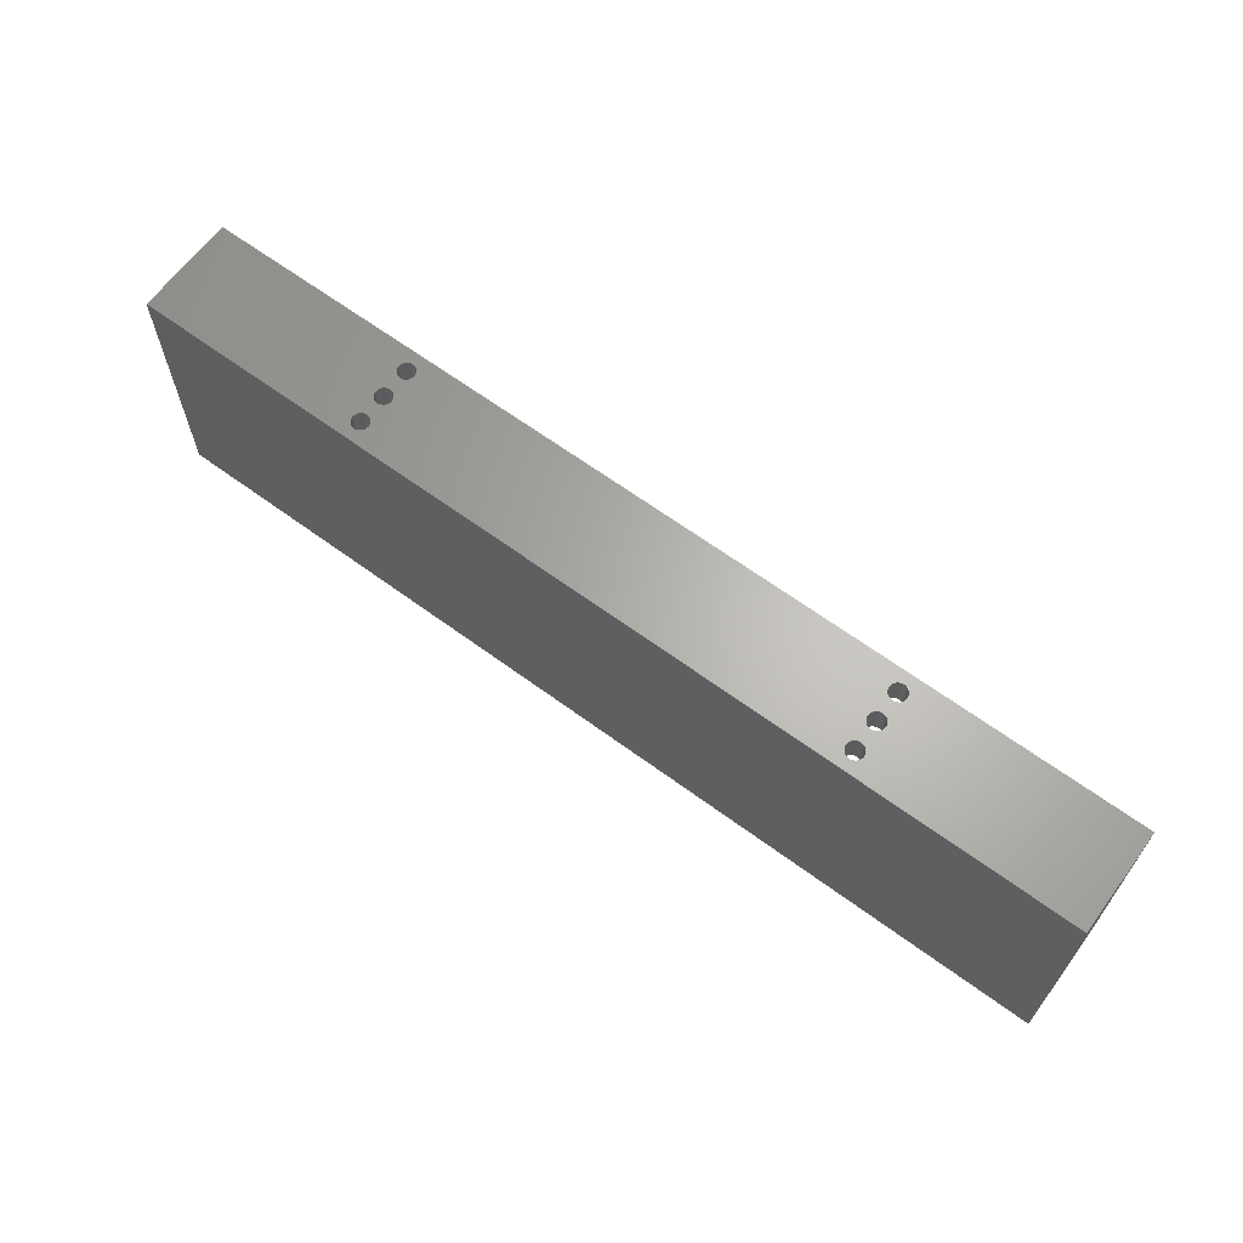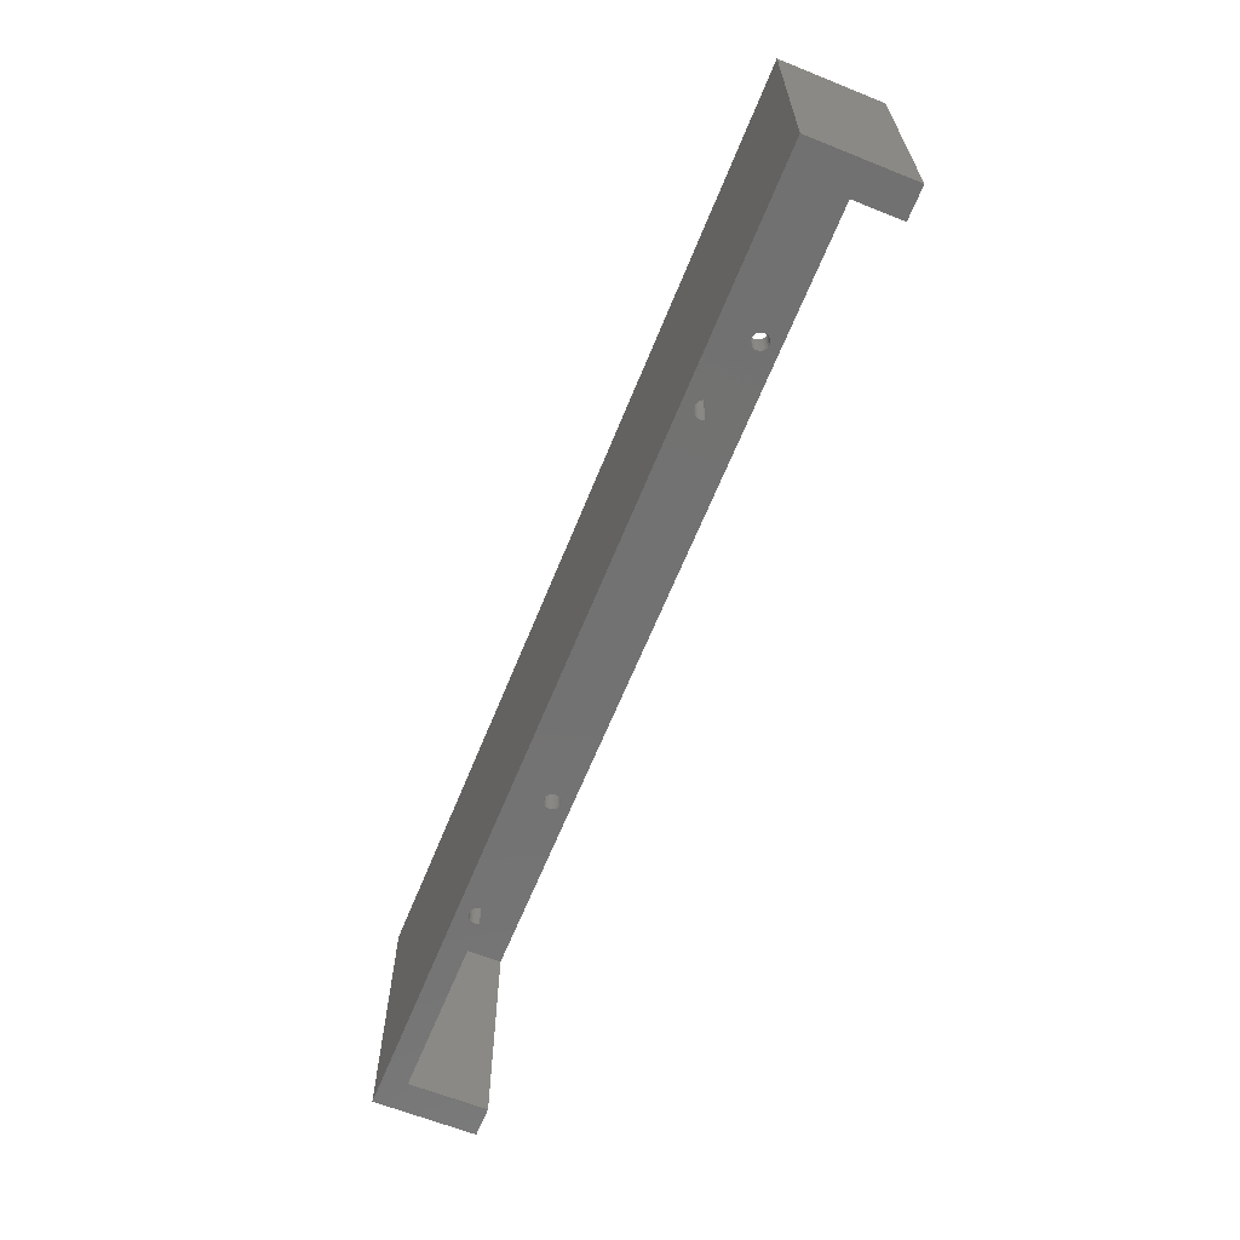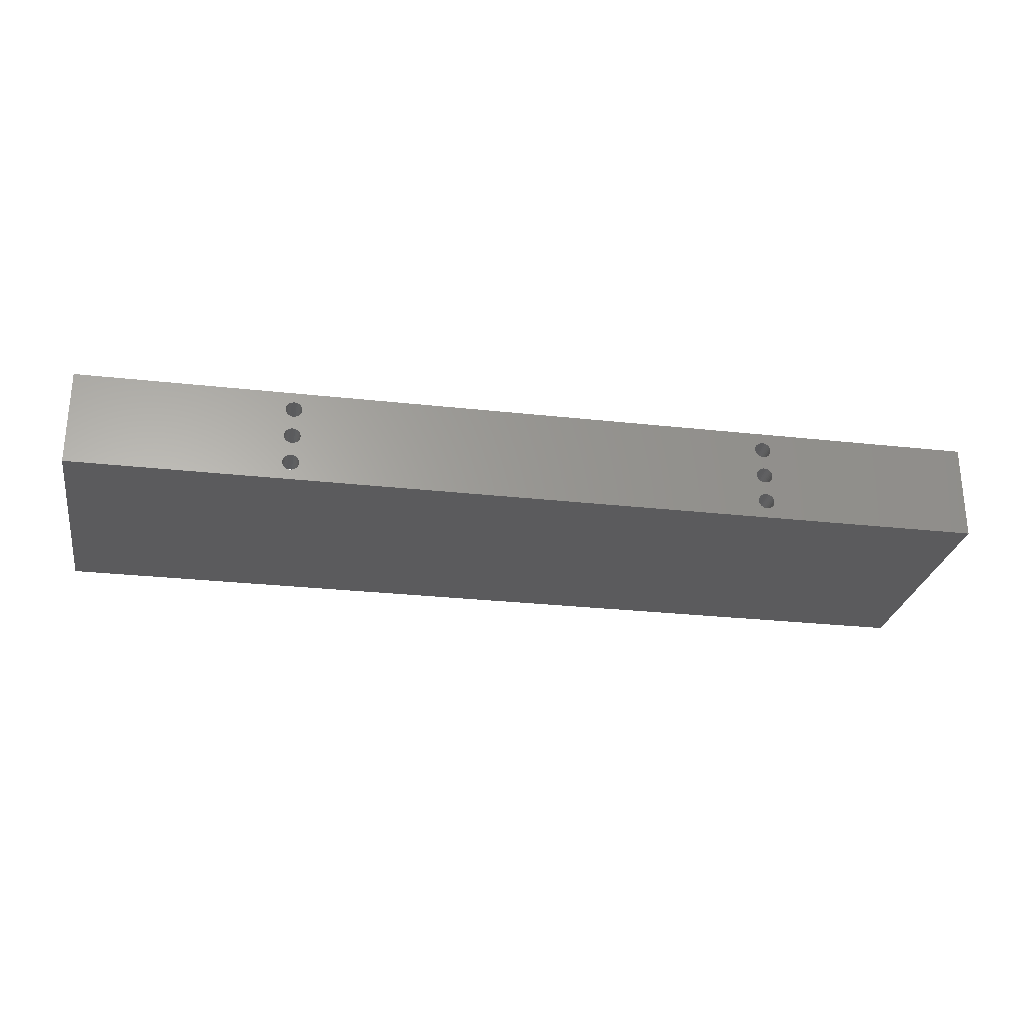
<metadata>
{"format":"stl","ext":"stl","renderer":"f3d","projection":"perspective","resolution":1024,"background":"white","views":[{"elev":64.7,"azim":36.5,"up":"+Z"},{"elev":-64.0,"azim":68.0,"up":"+Z"},{"elev":-26.9,"azim":-9.9,"up":"+Y"}]}
</metadata>
<code>
# stl→obj: 384 verts, 788 faces
v 152 36 105
v 152 49 71
v 152 49 105
v 152 36 71
v 148 49 101
v 29 49 105
v 148 49 71
v 33 49 101
v 29 49 71
v 33 49 71
v 29 36 71
v 29 36 105
v 148 39 71
v 123.7 37.68 71
v 124.1 38.27 71
v 124.1 38.5 71
v 124 38.05 71
v 123.9 37.85 71
v 123.5 37.55 71
v 123.3 37.45 71
v 123.1 37.41 71
v 122.9 37.41 71
v 121.9 38.27 71
v 59.1 38.5 71
v 121.9 38.5 71
v 59.08 38.27 71
v 122 38.05 71
v 59 38.05 71
v 122.1 37.85 71
v 58.89 37.85 71
v 122.3 37.68 71
v 58.74 37.68 71
v 122.5 37.55 71
v 58.55 37.55 71
v 122.7 37.45 71
v 58.34 37.45 71
v 58.12 37.41 71
v 56.92 38.27 71
v 33 39 71
v 56.9 38.5 71
v 57 38.05 71
v 57.11 37.85 71
v 57.26 37.68 71
v 57.45 37.55 71
v 57.66 37.45 71
v 57.88 37.41 71
v 124.1 38.73 71
v 124 38.95 71
v 124 39 71
v 121.9 38.73 71
v 59.08 38.73 71
v 122 38.95 71
v 59 38.95 71
v 122 39 71
v 58.97 39 71
v 57 38.95 71
v 57.03 39 71
v 56.92 38.73 71
v 59.08 42.27 105
v 59.1 38.5 105
v 59.1 42.5 105
v 59.08 38.73 105
v 59 42.05 105
v 59 38.95 105
v 58.89 41.85 105
v 58.89 39.15 105
v 58.74 41.68 105
v 58.74 39.32 105
v 58.55 41.55 105
v 58.55 39.45 105
v 58.34 41.45 105
v 58.34 39.55 105
v 58.12 41.41 105
v 58.12 39.59 105
v 57.88 41.41 105
v 57.88 39.59 105
v 57.66 41.45 105
v 57.66 39.55 105
v 57.45 41.55 105
v 57.45 39.45 105
v 57.26 41.68 105
v 57.26 39.32 105
v 57.11 41.85 105
v 57.11 39.15 105
v 57 42.05 105
v 57 38.95 105
v 56.92 42.27 105
v 56.92 38.73 105
v 56.9 42.5 105
v 59.08 46.27 105
v 59.1 46.5 105
v 59.08 42.73 105
v 59 46.05 105
v 59 42.95 105
v 58.89 45.85 105
v 58.89 43.15 105
v 58.74 45.68 105
v 58.74 43.32 105
v 58.55 45.55 105
v 58.55 43.45 105
v 58.34 45.45 105
v 58.34 43.55 105
v 58.12 45.41 105
v 58.12 43.59 105
v 57.88 45.41 105
v 57.88 43.59 105
v 57.66 45.45 105
v 57.66 43.55 105
v 57.45 45.55 105
v 57.45 43.45 105
v 57.26 45.68 105
v 57.26 43.32 105
v 57.11 45.85 105
v 57.11 43.15 105
v 57 46.05 105
v 57 42.95 105
v 56.92 46.27 105
v 56.92 42.73 105
v 56.9 46.5 105
v 124.1 38.73 105
v 124.1 42.27 105
v 124.1 38.5 105
v 124 42.05 105
v 124 38.95 105
v 123.9 41.85 105
v 123.9 39.15 105
v 123.7 41.68 105
v 123.7 39.32 105
v 123.5 41.55 105
v 123.5 39.45 105
v 123.3 41.45 105
v 123.3 39.55 105
v 123.1 41.41 105
v 123.1 39.59 105
v 122.9 41.41 105
v 122.9 39.59 105
v 122.7 41.45 105
v 122.7 39.55 105
v 122.5 41.55 105
v 122.5 39.45 105
v 122.3 41.68 105
v 122.3 39.32 105
v 122.1 41.85 105
v 122.1 39.15 105
v 122 42.05 105
v 122 38.95 105
v 121.9 42.27 105
v 121.9 38.73 105
v 121.9 42.5 105
v 121.9 38.5 105
v 124.1 42.73 105
v 124.1 46.27 105
v 124.1 42.5 105
v 124 46.05 105
v 124 42.95 105
v 123.9 45.85 105
v 123.9 43.15 105
v 123.7 45.68 105
v 123.7 43.32 105
v 123.5 45.55 105
v 123.5 43.45 105
v 123.3 45.45 105
v 123.3 43.55 105
v 123.1 45.41 105
v 123.1 43.59 105
v 122.9 45.41 105
v 122.9 43.59 105
v 122.7 45.45 105
v 122.7 43.55 105
v 122.5 45.55 105
v 122.5 43.45 105
v 122.3 45.68 105
v 122.3 43.32 105
v 122.1 45.85 105
v 122.1 43.15 105
v 122 46.05 105
v 122 42.95 105
v 121.9 46.27 105
v 121.9 42.73 105
v 121.9 46.5 105
v 124.1 46.5 105
v 124.1 46.73 105
v 124 46.95 105
v 123.9 47.15 105
v 123.7 47.32 105
v 123.5 47.45 105
v 123.3 47.55 105
v 123.1 47.59 105
v 122.9 47.59 105
v 121.9 46.73 105
v 59.08 46.73 105
v 122 46.95 105
v 59 46.95 105
v 122.1 47.15 105
v 58.89 47.15 105
v 122.3 47.32 105
v 58.74 47.32 105
v 122.5 47.45 105
v 58.55 47.45 105
v 122.7 47.55 105
v 58.34 47.55 105
v 58.12 47.59 105
v 56.92 46.73 105
v 57 46.95 105
v 57.11 47.15 105
v 57.26 47.32 105
v 57.45 47.45 105
v 57.66 47.55 105
v 57.88 47.59 105
v 124.1 38.27 105
v 124 38.05 105
v 123.9 37.85 105
v 123.7 37.68 105
v 123.5 37.55 105
v 123.3 37.45 105
v 123.1 37.41 105
v 122.9 37.41 105
v 121.9 38.27 105
v 59.08 38.27 105
v 122 38.05 105
v 59 38.05 105
v 122.1 37.85 105
v 58.89 37.85 105
v 122.3 37.68 105
v 58.74 37.68 105
v 122.5 37.55 105
v 58.55 37.55 105
v 122.7 37.45 105
v 58.34 37.45 105
v 58.12 37.41 105
v 57.88 37.41 105
v 56.9 38.5 105
v 56.92 38.27 105
v 57 38.05 105
v 57.11 37.85 105
v 57.26 37.68 105
v 57.45 37.55 105
v 57.66 37.45 105
v 148 39 101
v 124 39 101
v 33 39 101
v 57.03 39 101
v 58.97 39 101
v 122 39 101
v 59.08 42.73 101
v 59.1 46.5 101
v 59.1 42.5 101
v 59.08 46.27 101
v 59 42.95 101
v 59 46.05 101
v 58.89 43.15 101
v 58.89 45.85 101
v 58.74 43.32 101
v 58.74 45.68 101
v 58.55 43.45 101
v 58.55 45.55 101
v 58.34 43.55 101
v 58.34 45.45 101
v 58.12 43.59 101
v 58.12 45.41 101
v 57.88 43.59 101
v 57.88 45.41 101
v 57.66 43.55 101
v 57.66 45.45 101
v 57.45 43.45 101
v 57.45 45.55 101
v 57.26 43.32 101
v 57.26 45.68 101
v 57.11 43.15 101
v 57.11 45.85 101
v 57 42.95 101
v 57 46.05 101
v 56.92 42.73 101
v 56.92 46.27 101
v 56.9 42.5 101
v 124.1 46.27 101
v 124.1 42.73 101
v 124.1 46.5 101
v 124 42.95 101
v 124 46.05 101
v 123.9 43.15 101
v 123.9 45.85 101
v 123.7 43.32 101
v 123.7 45.68 101
v 123.5 43.45 101
v 123.5 45.55 101
v 123.3 43.55 101
v 123.3 45.45 101
v 123.1 43.59 101
v 123.1 45.41 101
v 122.9 43.59 101
v 122.9 45.41 101
v 122.7 43.55 101
v 122.7 45.45 101
v 122.5 43.45 101
v 122.5 45.55 101
v 122.3 43.32 101
v 122.3 45.68 101
v 122.1 43.15 101
v 122.1 45.85 101
v 122 42.95 101
v 122 46.05 101
v 121.9 42.73 101
v 121.9 46.27 101
v 121.9 42.5 101
v 121.9 46.5 101
v 124.1 42.5 101
v 124.1 42.27 101
v 124 42.05 101
v 123.9 39.15 101
v 123.9 41.85 101
v 123.7 39.32 101
v 123.7 41.68 101
v 123.5 39.45 101
v 123.5 41.55 101
v 123.3 39.55 101
v 123.3 41.45 101
v 123.1 39.59 101
v 123.1 41.41 101
v 122.9 39.59 101
v 122.9 41.41 101
v 122.7 39.55 101
v 122.7 41.45 101
v 122.5 39.45 101
v 122.5 41.55 101
v 122.3 39.32 101
v 122.3 41.68 101
v 122.1 39.15 101
v 122.1 41.85 101
v 122 42.05 101
v 121.9 42.27 101
v 59.08 42.27 101
v 59 42.05 101
v 58.89 39.15 101
v 58.89 41.85 101
v 58.74 39.32 101
v 58.74 41.68 101
v 58.55 39.45 101
v 58.55 41.55 101
v 58.34 39.55 101
v 58.34 41.45 101
v 58.12 39.59 101
v 58.12 41.41 101
v 57.88 39.59 101
v 57.88 41.41 101
v 57.66 39.55 101
v 57.66 41.45 101
v 57.45 39.45 101
v 57.45 41.55 101
v 57.26 39.32 101
v 57.26 41.68 101
v 57.11 39.15 101
v 57.11 41.85 101
v 57 42.05 101
v 56.92 42.27 101
v 124.1 46.73 101
v 124 46.95 101
v 123.9 47.15 101
v 123.7 47.32 101
v 123.5 47.45 101
v 123.3 47.55 101
v 123.1 47.59 101
v 122.9 47.59 101
v 121.9 46.73 101
v 59.08 46.73 101
v 122 46.95 101
v 59 46.95 101
v 122.1 47.15 101
v 58.89 47.15 101
v 122.3 47.32 101
v 58.74 47.32 101
v 122.5 47.45 101
v 58.55 47.45 101
v 122.7 47.55 101
v 58.34 47.55 101
v 58.12 47.59 101
v 57.88 47.59 101
v 56.9 46.5 101
v 56.92 46.73 101
v 57 46.95 101
v 57.11 47.15 101
v 57.26 47.32 101
v 57.45 47.45 101
v 57.66 47.55 101
f 1 2 3
f 2 1 4
f 3 5 6
f 2 5 3
f 5 2 7
f 8 6 5
f 9 8 10
f 8 9 6
f 11 1 12
f 1 11 4
f 11 6 9
f 6 11 12
f 4 13 2
f 14 13 4
f 13 15 16
f 13 17 15
f 13 18 17
f 13 14 18
f 4 19 14
f 4 20 19
f 4 21 20
f 4 22 21
f 23 24 25
f 26 23 27
f 28 27 29
f 30 29 31
f 32 31 33
f 34 33 35
f 36 35 22
f 37 22 4
f 23 26 24
f 27 28 26
f 29 30 28
f 31 32 30
f 33 34 32
f 35 36 34
f 22 37 36
f 11 37 4
f 38 39 40
f 41 39 38
f 42 39 41
f 43 39 42
f 11 43 44
f 11 44 45
f 11 45 46
f 37 11 46
f 43 11 39
f 9 39 11
f 39 9 10
f 2 13 7
f 47 13 16
f 48 13 47
f 13 48 49
f 24 50 25
f 51 50 24
f 50 51 52
f 53 52 51
f 52 53 54
f 54 53 55
f 56 39 57
f 58 39 56
f 39 58 40
f 59 60 61
f 59 62 60
f 63 62 59
f 63 64 62
f 65 64 63
f 65 66 64
f 67 66 65
f 67 68 66
f 69 68 67
f 69 70 68
f 71 70 69
f 71 72 70
f 73 72 71
f 73 74 72
f 75 74 73
f 75 76 74
f 77 76 75
f 77 78 76
f 79 78 77
f 79 80 78
f 81 80 79
f 81 82 80
f 83 82 81
f 83 84 82
f 85 84 83
f 85 86 84
f 87 86 85
f 87 88 86
f 12 87 89
f 87 12 88
f 90 61 91
f 90 92 61
f 93 92 90
f 93 94 92
f 95 94 93
f 95 96 94
f 97 96 95
f 97 98 96
f 99 98 97
f 99 100 98
f 101 100 99
f 101 102 100
f 103 102 101
f 103 104 102
f 105 104 103
f 105 106 104
f 107 106 105
f 107 108 106
f 109 108 107
f 109 110 108
f 111 110 109
f 111 112 110
f 113 112 111
f 113 114 112
f 115 114 113
f 115 116 114
f 117 116 115
f 117 118 116
f 6 117 119
f 117 6 118
f 120 1 121
f 1 120 122
f 123 120 121
f 123 124 120
f 125 124 123
f 125 126 124
f 127 126 125
f 127 128 126
f 129 128 127
f 129 130 128
f 131 130 129
f 131 132 130
f 133 132 131
f 133 134 132
f 135 134 133
f 135 136 134
f 137 136 135
f 137 138 136
f 139 138 137
f 139 140 138
f 141 140 139
f 141 142 140
f 143 142 141
f 143 144 142
f 145 144 143
f 145 146 144
f 147 146 145
f 147 148 146
f 149 148 147
f 148 149 150
f 151 3 152
f 3 151 153
f 154 151 152
f 154 155 151
f 156 155 154
f 156 157 155
f 158 157 156
f 158 159 157
f 160 159 158
f 160 161 159
f 162 161 160
f 162 163 161
f 164 163 162
f 164 165 163
f 166 165 164
f 166 167 165
f 168 167 166
f 168 169 167
f 170 169 168
f 170 171 169
f 172 171 170
f 172 173 171
f 174 173 172
f 174 175 173
f 176 175 174
f 176 177 175
f 178 177 176
f 178 179 177
f 180 179 178
f 179 180 149
f 152 3 181
f 3 182 181
f 3 183 182
f 3 184 183
f 3 185 184
f 3 186 185
f 3 187 186
f 3 188 187
f 3 189 188
f 61 149 180
f 61 180 91
f 190 91 180
f 191 190 192
f 193 192 194
f 195 194 196
f 197 196 198
f 199 198 200
f 201 200 189
f 202 189 3
f 190 191 91
f 192 193 191
f 194 195 193
f 196 197 195
f 198 199 197
f 200 201 199
f 189 202 201
f 6 202 3
f 118 6 89
f 12 89 6
f 203 6 119
f 204 6 203
f 205 6 204
f 206 6 205
f 207 6 206
f 208 6 207
f 209 6 208
f 202 6 209
f 3 153 1
f 121 1 153
f 210 1 122
f 211 1 210
f 212 1 211
f 213 1 212
f 214 1 213
f 215 1 214
f 216 1 215
f 217 1 216
f 149 61 150
f 60 150 61
f 150 60 218
f 219 218 60
f 218 219 220
f 221 220 219
f 220 221 222
f 223 222 221
f 222 223 224
f 225 224 223
f 224 225 226
f 227 226 225
f 226 227 228
f 229 228 227
f 228 229 217
f 230 217 229
f 217 230 1
f 12 230 231
f 88 12 232
f 232 12 233
f 233 12 234
f 234 12 235
f 235 12 236
f 236 12 237
f 230 12 1
f 238 12 231
f 237 12 238
f 13 5 7
f 5 13 239
f 13 240 239
f 240 13 49
f 57 241 242
f 241 57 39
f 54 243 244
f 243 54 55
f 241 10 8
f 10 241 39
f 245 246 247
f 245 248 246
f 249 248 245
f 249 250 248
f 251 250 249
f 251 252 250
f 253 252 251
f 253 254 252
f 255 254 253
f 255 256 254
f 257 256 255
f 257 258 256
f 259 258 257
f 259 260 258
f 261 260 259
f 261 262 260
f 263 262 261
f 263 264 262
f 265 264 263
f 265 266 264
f 267 266 265
f 267 268 266
f 269 268 267
f 269 270 268
f 271 270 269
f 271 272 270
f 273 272 271
f 273 274 272
f 8 273 275
f 273 8 274
f 276 5 277
f 5 276 278
f 279 276 277
f 279 280 276
f 281 280 279
f 281 282 280
f 283 282 281
f 283 284 282
f 285 284 283
f 285 286 284
f 287 286 285
f 287 288 286
f 289 288 287
f 289 290 288
f 291 290 289
f 291 292 290
f 293 292 291
f 293 294 292
f 295 294 293
f 295 296 294
f 297 296 295
f 297 298 296
f 299 298 297
f 299 300 298
f 301 300 299
f 301 302 300
f 303 302 301
f 303 304 302
f 305 304 303
f 304 305 306
f 239 307 5
f 239 308 307
f 240 308 239
f 308 240 309
f 310 309 240
f 310 311 309
f 312 311 310
f 312 313 311
f 314 313 312
f 314 315 313
f 316 315 314
f 316 317 315
f 318 317 316
f 318 319 317
f 320 319 318
f 320 321 319
f 322 321 320
f 322 323 321
f 324 323 322
f 324 325 323
f 326 325 324
f 326 327 325
f 328 327 326
f 328 329 327
f 244 329 328
f 244 330 329
f 244 331 330
f 244 305 331
f 305 247 306
f 244 247 305
f 243 247 244
f 247 243 332
f 332 243 333
f 334 333 243
f 334 335 333
f 336 335 334
f 336 337 335
f 338 337 336
f 338 339 337
f 340 339 338
f 340 341 339
f 342 341 340
f 342 343 341
f 344 343 342
f 344 345 343
f 346 345 344
f 346 347 345
f 348 347 346
f 348 349 347
f 350 349 348
f 350 351 349
f 352 351 350
f 352 353 351
f 242 353 352
f 242 354 353
f 242 355 354
f 241 355 242
f 8 275 241
f 355 241 275
f 277 5 307
f 356 5 278
f 357 5 356
f 358 5 357
f 359 5 358
f 360 5 359
f 361 5 360
f 362 5 361
f 363 5 362
f 246 306 247
f 306 246 364
f 365 364 246
f 364 365 366
f 367 366 365
f 366 367 368
f 369 368 367
f 368 369 370
f 371 370 369
f 370 371 372
f 373 372 371
f 372 373 374
f 375 374 373
f 374 375 363
f 376 363 375
f 363 376 5
f 8 376 377
f 274 8 378
f 378 8 379
f 379 8 380
f 380 8 381
f 381 8 382
f 382 8 383
f 376 8 5
f 384 8 377
f 383 8 384
f 344 74 76
f 74 344 342
f 51 64 53
f 64 51 62
f 24 62 51
f 62 24 60
f 243 66 334
f 243 64 66
f 64 243 53
f 55 53 243
f 28 219 26
f 219 28 221
f 44 236 237
f 236 44 43
f 348 78 80
f 78 348 346
f 26 60 24
f 60 26 219
f 30 221 28
f 221 30 223
f 46 238 231
f 238 46 45
f 236 42 235
f 42 236 43
f 334 68 336
f 68 334 66
f 234 38 233
f 38 234 41
f 45 237 238
f 237 45 44
f 32 227 225
f 227 32 34
f 233 40 232
f 40 233 38
f 342 72 74
f 72 342 340
f 32 223 30
f 223 32 225
f 88 56 86
f 56 88 58
f 36 230 229
f 230 36 37
f 84 350 82
f 350 84 352
f 350 80 82
f 80 350 348
f 338 68 70
f 68 338 336
f 340 70 72
f 70 340 338
f 34 229 227
f 229 34 36
f 235 41 234
f 41 235 42
f 84 242 352
f 86 242 84
f 56 242 86
f 242 56 57
f 232 58 88
f 58 232 40
f 37 231 230
f 231 37 46
f 346 76 78
f 76 346 344
f 261 104 106
f 104 261 259
f 245 94 249
f 94 245 92
f 247 92 245
f 92 247 61
f 249 96 251
f 96 249 94
f 333 59 332
f 59 333 63
f 349 81 79
f 81 349 351
f 265 108 110
f 108 265 263
f 332 61 247
f 61 332 59
f 335 63 333
f 63 335 65
f 345 77 75
f 77 345 347
f 81 353 83
f 353 81 351
f 251 98 253
f 98 251 96
f 85 355 87
f 355 85 354
f 347 79 77
f 79 347 349
f 337 69 67
f 69 337 339
f 87 275 89
f 275 87 355
f 259 102 104
f 102 259 257
f 337 65 335
f 65 337 67
f 118 271 116
f 271 118 273
f 341 73 71
f 73 341 343
f 114 267 112
f 267 114 269
f 267 110 112
f 110 267 265
f 255 98 100
f 98 255 253
f 257 100 102
f 100 257 255
f 339 71 69
f 71 339 341
f 83 354 85
f 354 83 353
f 116 269 114
f 269 116 271
f 89 273 118
f 273 89 275
f 343 75 73
f 75 343 345
f 263 106 108
f 106 263 261
f 377 202 209
f 202 377 376
f 365 193 367
f 193 365 191
f 246 191 365
f 191 246 91
f 367 195 369
f 195 367 193
f 250 90 248
f 90 250 93
f 266 111 109
f 111 266 268
f 383 208 207
f 208 383 384
f 248 91 246
f 91 248 90
f 252 93 250
f 93 252 95
f 262 107 105
f 107 262 264
f 111 270 113
f 270 111 268
f 369 197 371
f 197 369 195
f 115 274 117
f 274 115 272
f 264 109 107
f 109 264 266
f 254 99 97
f 99 254 256
f 117 378 119
f 378 117 274
f 375 199 201
f 199 375 373
f 376 201 202
f 201 376 375
f 254 95 252
f 95 254 97
f 203 380 204
f 380 203 379
f 258 103 101
f 103 258 260
f 205 382 206
f 382 205 381
f 382 207 206
f 207 382 383
f 373 197 199
f 197 373 371
f 256 101 99
f 101 256 258
f 113 272 115
f 272 113 270
f 204 381 205
f 381 204 380
f 119 379 203
f 379 119 378
f 260 105 103
f 105 260 262
f 384 209 208
f 209 384 377
f 320 134 136
f 134 320 318
f 47 124 48
f 124 47 120
f 16 120 47
f 120 16 122
f 240 126 310
f 240 124 126
f 124 240 48
f 49 48 240
f 17 210 15
f 210 17 211
f 33 224 226
f 224 33 31
f 324 138 140
f 138 324 322
f 15 122 16
f 122 15 210
f 18 211 17
f 211 18 212
f 22 228 217
f 228 22 35
f 224 29 222
f 29 224 31
f 310 128 312
f 128 310 126
f 220 23 218
f 23 220 27
f 35 226 228
f 226 35 33
f 14 214 213
f 214 14 19
f 218 25 150
f 25 218 23
f 318 132 134
f 132 318 316
f 14 212 18
f 212 14 213
f 148 52 146
f 52 148 50
f 20 216 215
f 216 20 21
f 144 326 142
f 326 144 328
f 326 140 142
f 140 326 324
f 314 128 130
f 128 314 312
f 316 130 132
f 130 316 314
f 19 215 214
f 215 19 20
f 222 27 220
f 27 222 29
f 144 244 328
f 146 244 144
f 52 244 146
f 244 52 54
f 150 50 148
f 50 150 25
f 21 217 216
f 217 21 22
f 322 136 138
f 136 322 320
f 291 165 167
f 165 291 289
f 277 155 279
f 155 277 151
f 307 151 277
f 151 307 153
f 279 157 281
f 157 279 155
f 309 121 308
f 121 309 123
f 325 141 139
f 141 325 327
f 295 169 171
f 169 295 293
f 308 153 307
f 153 308 121
f 311 123 309
f 123 311 125
f 321 137 135
f 137 321 323
f 141 329 143
f 329 141 327
f 281 159 283
f 159 281 157
f 145 331 147
f 331 145 330
f 323 139 137
f 139 323 325
f 313 129 127
f 129 313 315
f 147 305 149
f 305 147 331
f 287 161 163
f 161 287 285
f 289 163 165
f 163 289 287
f 313 125 311
f 125 313 127
f 179 301 177
f 301 179 303
f 317 133 131
f 133 317 319
f 175 297 173
f 297 175 299
f 297 171 173
f 171 297 295
f 285 159 161
f 159 285 283
f 315 131 129
f 131 315 317
f 143 330 145
f 330 143 329
f 177 299 175
f 299 177 301
f 149 303 179
f 303 149 305
f 319 135 133
f 135 319 321
f 293 167 169
f 167 293 291
f 363 188 189
f 188 363 362
f 356 183 357
f 183 356 182
f 278 182 356
f 182 278 181
f 357 184 358
f 184 357 183
f 280 152 276
f 152 280 154
f 296 172 170
f 172 296 298
f 372 200 198
f 200 372 374
f 276 181 278
f 181 276 152
f 282 154 280
f 154 282 156
f 292 168 166
f 168 292 294
f 172 300 174
f 300 172 298
f 358 185 359
f 185 358 184
f 176 304 178
f 304 176 302
f 294 170 168
f 170 294 296
f 284 160 158
f 160 284 286
f 178 306 180
f 306 178 304
f 361 186 187
f 186 361 360
f 362 187 188
f 187 362 361
f 284 156 282
f 156 284 158
f 190 366 192
f 366 190 364
f 288 164 162
f 164 288 290
f 194 370 196
f 370 194 368
f 370 198 196
f 198 370 372
f 360 185 186
f 185 360 359
f 286 162 160
f 162 286 288
f 174 302 176
f 302 174 300
f 192 368 194
f 368 192 366
f 180 364 190
f 364 180 306
f 290 166 164
f 166 290 292
f 374 189 200
f 189 374 363

</code>
